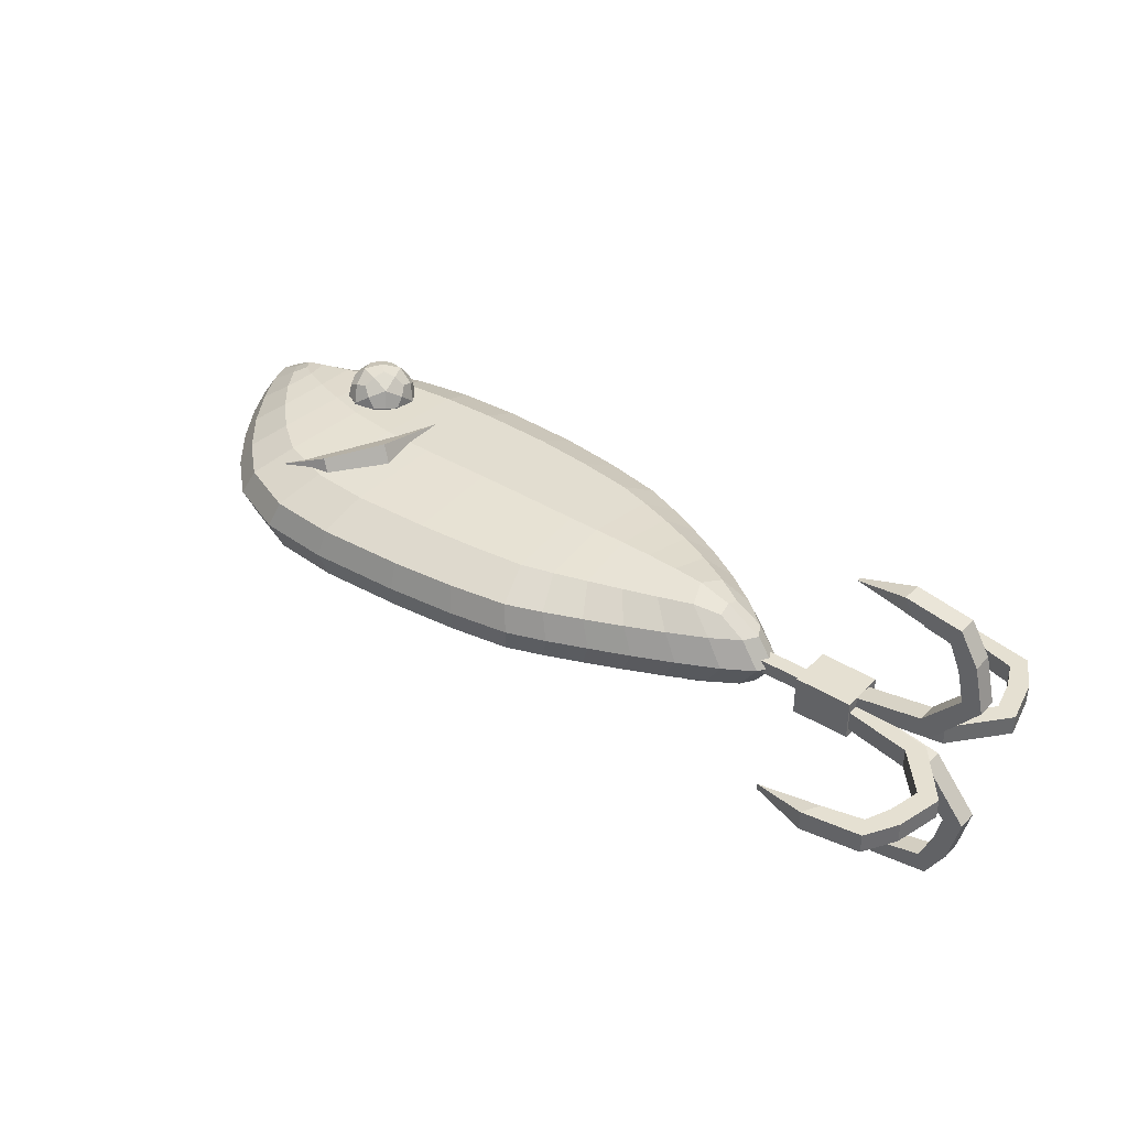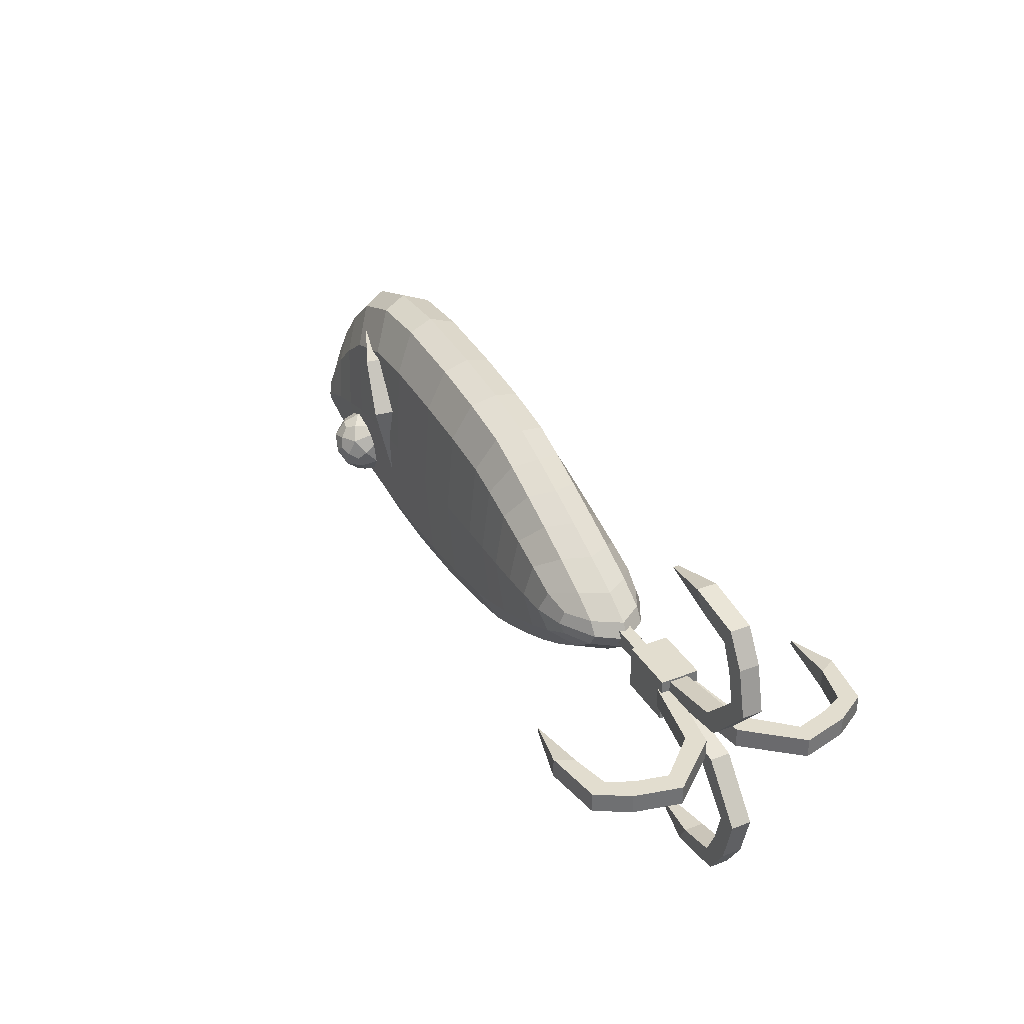
<metadata>
{"format":"obj","ext":"obj","renderer":"f3d","projection":"perspective","resolution":1024,"background":"white","views":[{"elev":37.8,"azim":38.6,"up":"+Y"},{"elev":34.8,"azim":62.7,"up":"+Z"}]}
</metadata>
<code>
o Lure_4_Cube.007
v -0.4073 0.05343 2.502
v -0.132 0.05343 1.997
v 0.57 0.1069 2.28
v -0.1492 0.05343 2.558
v -0.1251 -0.1071 2.275
v -0.1251 0.1069 2.275
v -0.4719 -0.1072 2.229
v -0.3387 0.1069 2.263
v -0.3387 -0.1071 2.263
v -0.3726 -0.05357 2.025
v -0.6354 -0.05379 2.145
v -0.5349 -0.05379 2.091
v -0.5467 0.05343 2.359
v -0.4719 0.1068 2.229
v -0.6312 0.05343 2.22
v -0.546 0.1068 2.198
v -0.546 -0.1072 2.198
v 0.7118 0.05343 2.29
v 0.6395 0.05343 2.215
v 0.6395 -0.05357 2.352
v 0.57 -0.1071 2.28
v 0.1416 -0.1071 2.273
v 0.3148 -0.1071 2.273
v 0.4424 -0.1071 2.273
v 0.1611 -0.05357 2.532
v 0.3505 -0.05357 2.485
v 0.495 -0.05357 2.422
v 0.1597 0.05343 2.017
v 0.3505 0.05343 2.064
v 0.495 0.05343 2.128
v 0.1416 0.1069 2.273
v 0.3148 0.1069 2.273
v 0.4424 0.1069 2.273
v 0.495 -0.05357 2.128
v 0.3505 -0.05357 2.064
v 0.1597 -0.05357 2.017
v 0.495 0.05343 2.422
v 0.3505 0.05343 2.485
v 0.1611 0.05343 2.532
v 0.6395 0.05343 2.352
v 0.6395 -0.05357 2.215
v 0.7118 -0.05357 2.29
v -0.6312 -0.05357 2.22
v -0.5467 -0.05357 2.359
v -0.5349 0.0532 2.091
v -0.6354 0.0532 2.145
v -0.3726 0.05343 2.025
v -0.1492 -0.05357 2.558
v -0.132 -0.05357 1.997
v -0.4073 -0.05357 2.502
v -0.2346 -0.1071 2.274
v -0.2878 0.05343 2.548
v -0.2346 0.1069 2.274
v -0.2562 -0.05357 2.004
v -0.123 -0.09368 2.082
v -0.123 0.09355 2.082
v 0.0308 -0.05357 2.002
v 0.02355 -0.1071 2.273
v 0.02355 0.1069 2.273
v 0.02828 -0.05357 2.547
v -0.1349 -0.09368 2.469
v -0.1349 0.09355 2.469
v -0.4089 -0.1071 2.246
v -0.4834 0.05343 2.435
v -0.4089 0.1069 2.246
v -0.4557 -0.05362 2.055
v -0.3635 0.09355 2.428
v -0.3635 -0.09368 2.428
v -0.3395 0.09355 2.098
v -0.3395 -0.09368 2.098
v -0.52 -0.1073 2.212
v -0.5963 0.05343 2.285
v -0.52 0.1067 2.212
v -0.5987 -0.0539 2.124
v -0.4932 -0.09372 2.321
v -0.485 -0.0939 2.135
v -0.485 0.09333 2.135
v -0.4932 0.09352 2.321
v -0.5731 -0.09391 2.165
v -0.5701 -0.09373 2.217
v -0.5701 0.09351 2.217
v -0.646 -0.05362 2.171
v -0.5731 0.09332 2.165
v 0.6937 -0.05357 2.259
v 0.6373 -0.09368 2.286
v 0.6373 0.09355 2.286
v 0.6937 -0.05357 2.317
v 0.5873 0.09355 2.328
v 0.1458 0.09355 2.095
v 0.1458 -0.09368 2.095
v 0.5873 -0.09368 2.328
v 0.1468 0.09355 2.451
v 0.3237 0.09355 2.419
v 0.4555 0.09355 2.375
v 0.5873 0.09355 2.234
v 0.4555 0.09355 2.172
v 0.3237 0.09355 2.128
v 0.5873 -0.09368 2.234
v 0.4555 -0.09368 2.172
v 0.3237 -0.09368 2.128
v 0.1468 -0.09368 2.451
v 0.3237 -0.09368 2.419
v 0.4555 -0.09368 2.375
v 0.2512 -0.1071 2.273
v 0.3786 -0.1071 2.272
v 0.5062 -0.1071 2.276
v 0.2785 0.05343 2.512
v 0.4227 0.05343 2.454
v 0.5672 0.05343 2.388
v 0.2782 -0.05357 2.038
v 0.4227 -0.05357 2.094
v 0.5672 -0.05357 2.168
v 0.2512 0.1069 2.273
v 0.3786 0.1069 2.272
v 0.5062 0.1069 2.276
v -0.2878 -0.05357 2.548
v -0.2562 0.05343 2.004
v 0.0308 0.05343 2.002
v 0.02828 0.05343 2.547
v -0.4834 -0.05357 2.435
v -0.4557 0.05337 2.055
v -0.5963 -0.05357 2.285
v -0.5987 0.05309 2.124
v -0.646 0.05337 2.171
v 0.6937 0.05343 2.259
v 0.6937 0.05343 2.317
v 0.2785 -0.05357 2.512
v 0.4227 -0.05357 2.454
v 0.5672 -0.05357 2.388
v 0.2782 0.05343 2.038
v 0.4227 0.05343 2.094
v 0.5672 0.05343 2.168
v 0.5213 -7.1e-05 2.12
v 0.3683 -7.1e-05 2.053
v 0.169 -7.1e-05 2.002
v 0.5213 -7.1e-05 2.432
v 0.3683 -7.1e-05 2.498
v 0.1705 -7.1e-05 2.548
v 0.6743 -7.1e-05 2.357
v 0.6743 -7.1e-05 2.212
v 0.7508 -7.1e-05 2.292
v -0.671 -7.1e-05 2.217
v -0.5816 -7.1e-05 2.365
v -0.569 -0.000275 2.081
v -0.6755 -0.000275 2.138
v -0.3972 -7.1e-05 2.011
v -0.1575 -7.1e-05 2.575
v -0.1393 -7.1e-05 1.982
v -0.434 -7.1e-05 2.516
v -0.2549 -0.09368 2.462
v -0.2549 0.09355 2.462
v -0.233 -0.09368 2.086
v -0.233 0.09355 2.086
v 0.02418 -0.09368 2.462
v 0.02418 0.09355 2.462
v 0.02592 -0.09368 2.085
v 0.02592 0.09355 2.085
v -0.4145 -0.09374 2.115
v -0.4337 -0.09369 2.377
v -0.4337 0.09355 2.377
v -0.4145 0.0935 2.115
v -0.5411 -0.09402 2.154
v -0.5395 -0.09374 2.265
v -0.5395 0.0935 2.265
v -0.5411 0.09322 2.154
v -0.5938 -0.08339 2.183
v -0.5938 0.08305 2.183
v 0.6391 0.08315 2.259
v 0.6391 -0.08328 2.259
v 0.6391 -0.08328 2.311
v 0.6391 0.08315 2.311
v 0.2581 0.09355 2.437
v 0.3896 0.09355 2.397
v 0.5214 0.09355 2.353
v 0.5214 0.09355 2.2
v 0.3896 0.09355 2.148
v 0.2579 0.09355 2.11
v 0.5214 -0.09368 2.2
v 0.3896 -0.09368 2.148
v 0.2579 -0.09368 2.11
v 0.2581 -0.09368 2.437
v 0.3896 -0.09368 2.397
v 0.5214 -0.09368 2.353
v -0.3074 -7.1e-05 2.565
v -0.274 -7.1e-05 1.989
v 0.03387 -7.1e-05 1.987
v 0.0312 -7.1e-05 2.564
v -0.5145 -7.1e-05 2.445
v -0.4852 -0.000122 2.043
v -0.6341 -7.1e-05 2.286
v -0.6365 -0.000377 2.116
v -0.6867 -0.000122 2.166
v 0.7317 -7.1e-05 2.259
v 0.7317 -7.1e-05 2.321
v 0.2921 -7.1e-05 2.527
v 0.4448 -7.1e-05 2.466
v 0.5978 -7.1e-05 2.396
v 0.2918 -7.1e-05 2.025
v 0.4448 -7.1e-05 2.084
v 0.5978 -7.1e-05 2.163
v 0.9278 -0.0197 2.283
v 0.9278 0.0197 2.283
v 0.9278 -0.0197 2.251
v 0.9278 0.0197 2.251
v 1.069 0.0197 2.226
v 1.069 -0.0197 2.226
v 1.094 -0.0197 2.256
v 1.094 0.0197 2.256
v 1.14 0.0197 2.147
v 1.14 -0.0197 2.147
v 1.179 -0.0197 2.153
v 1.179 0.0197 2.153
v 1.126 0.0197 2.086
v 1.126 -0.0197 2.086
v 1.158 -0.0197 2.062
v 1.158 0.0197 2.062
v 1.104 0.0197 2.035
v 1.104 -0.0197 2.035
v 1.12 -0.0197 1.999
v 1.12 0.0197 1.999
v 1.027 0.0197 2.016
v 1.027 -0.0197 2.016
v 1.009 -0.0197 1.981
v 1.009 0.0197 1.981
v 0.9052 -0.005374 2.005
v 0.9052 0.005374 2.005
v 0.9278 -0.0197 2.296
v 0.9278 0.0197 2.296
v 0.9278 -0.0197 2.328
v 0.9278 0.0197 2.328
v 1.069 0.0197 2.354
v 1.069 -0.0197 2.354
v 1.094 -0.0197 2.323
v 1.094 0.0197 2.323
v 1.14 0.0197 2.432
v 1.14 -0.0197 2.432
v 1.179 -0.0197 2.426
v 1.179 0.0197 2.426
v 1.126 0.0197 2.494
v 1.126 -0.0197 2.494
v 1.158 -0.0197 2.517
v 1.158 0.0197 2.517
v 1.104 0.0197 2.544
v 1.104 -0.0197 2.544
v 1.12 -0.0197 2.58
v 1.12 0.0197 2.58
v 1.027 0.0197 2.563
v 1.027 -0.0197 2.563
v 1.009 -0.0197 2.598
v 1.009 0.0197 2.598
v 0.9052 -0.005898 2.575
v 0.9052 0.005898 2.575
v 0.9278 -0.006228 2.309
v 0.9278 -0.006228 2.27
v 0.9278 -0.03857 2.309
v 0.9278 -0.03857 2.27
v 1.069 -0.06402 2.27
v 1.069 -0.06402 2.309
v 1.094 -0.03331 2.309
v 1.094 -0.03331 2.27
v 1.14 -0.1428 2.27
v 1.14 -0.1428 2.309
v 1.179 -0.1362 2.309
v 1.179 -0.1362 2.27
v 1.126 -0.204 2.27
v 1.126 -0.204 2.309
v 1.158 -0.2275 2.309
v 1.158 -0.2275 2.27
v 1.104 -0.2545 2.27
v 1.104 -0.2545 2.309
v 1.12 -0.2902 2.309
v 1.12 -0.2902 2.27
v 1.027 -0.2735 2.27
v 1.027 -0.2735 2.309
v 1.009 -0.3083 2.309
v 1.009 -0.3083 2.27
v 0.9052 -0.285 2.295
v 0.9052 -0.285 2.284
v 0.9278 0.006228 2.309
v 0.9278 0.006228 2.27
v 0.9278 0.03857 2.309
v 0.9278 0.03857 2.27
v 1.069 0.06402 2.27
v 1.069 0.06402 2.309
v 1.094 0.03331 2.309
v 1.094 0.03331 2.27
v 1.14 0.1428 2.27
v 1.14 0.1428 2.309
v 1.179 0.1362 2.309
v 1.179 0.1362 2.27
v 1.126 0.204 2.27
v 1.126 0.204 2.309
v 1.158 0.2275 2.309
v 1.158 0.2275 2.27
v 1.104 0.2545 2.27
v 1.104 0.2545 2.309
v 1.12 0.2902 2.309
v 1.12 0.2902 2.27
v 1.027 0.2735 2.27
v 1.027 0.2735 2.309
v 1.009 0.3083 2.309
v 1.009 0.3083 2.27
v 0.9052 0.285 2.294
v 0.9052 0.285 2.285
v 0.9396 -0.03674 2.334
v 0.9396 -0.03674 2.245
v 0.9396 0.04168 2.334
v 0.9396 0.04168 2.245
v 0.825 0.04168 2.245
v 0.825 0.04168 2.334
v 0.825 -0.03674 2.334
v 0.825 -0.03674 2.245
v 0.825 0.01619 2.274
v 0.825 0.01619 2.305
v 0.825 -0.01124 2.305
v 0.825 -0.01124 2.274
v 0.6431 0.01619 2.274
v 0.6431 0.01619 2.305
v 0.6431 -0.01124 2.305
v 0.6431 -0.01124 2.274
v -0.3964 0.1297 2.213
v -0.3957 0.0795 2.22
v -0.4111 0.1394 2.166
v -0.4197 0.09511 2.143
v -0.4102 0.0581 2.176
v -0.348 0.06547 2.229
v -0.349 0.1467 2.219
v -0.3729 0.1624 2.142
v -0.3867 0.09073 2.105
v -0.3713 0.03085 2.159
v -0.3191 0.107 2.228
v -0.3345 0.1669 2.175
v -0.3578 0.1323 2.104
v -0.3568 0.05102 2.114
v -0.3329 0.03541 2.191
v -0.2861 0.1027 2.19
v -0.2956 0.1397 2.157
v -0.31 0.1183 2.113
v -0.3094 0.06804 2.12
v -0.2947 0.05839 2.167
v -0.4075 0.1372 2.191
v -0.3992 0.105 2.22
v -0.3741 0.1411 2.22
v -0.3733 0.07056 2.229
v -0.4066 0.0666 2.2
v -0.42 0.1186 2.154
v -0.3949 0.1547 2.153
v -0.4194 0.07498 2.159
v -0.4069 0.09248 2.121
v -0.3935 0.04051 2.167
v -0.3321 0.08533 2.233
v -0.3395 0.04691 2.213
v -0.3409 0.1611 2.199
v -0.3327 0.1289 2.228
v -0.3663 0.1509 2.12
v -0.3538 0.1694 2.158
v -0.3731 0.06883 2.105
v -0.3737 0.1124 2.1
v -0.352 0.02833 2.175
v -0.3649 0.03671 2.134
v -0.2989 0.1053 2.212
v -0.3123 0.1573 2.166
v -0.3325 0.1272 2.105
v -0.3317 0.05666 2.113
v -0.3109 0.04311 2.18
v -0.2864 0.1228 2.174
v -0.2858 0.07919 2.18
v -0.2992 0.1312 2.133
v -0.3066 0.09274 2.113
v -0.2983 0.06062 2.142
v -0.4223 0.1008 2.189
v -0.3642 0.1077 2.238
v -0.3786 0.1637 2.188
v -0.4004 0.1313 2.122
v -0.3994 0.05532 2.131
v -0.3771 0.04073 2.203
v -0.3064 0.1424 2.202
v -0.3287 0.157 2.13
v -0.3416 0.09008 2.095
v -0.3272 0.03411 2.145
v -0.3054 0.06647 2.211
v -0.2835 0.09698 2.145
v -0.1852 0.07817 2.085
v -0.1788 0.1374 2.346
v -0.2573 0.1206 2.443
v -0.388 0.06412 2.473
v -0.1511 0.007359 2.101
v -0.1447 0.06659 2.361
v -0.2232 0.04974 2.458
v -0.3539 -0.006698 2.488
v -0.3964 -0.1297 2.213
v -0.3957 -0.0795 2.22
v -0.4111 -0.1394 2.166
v -0.4197 -0.09511 2.143
v -0.4102 -0.0581 2.176
v -0.348 -0.06547 2.229
v -0.349 -0.1467 2.219
v -0.3729 -0.1624 2.142
v -0.3867 -0.09073 2.105
v -0.3713 -0.03085 2.159
v -0.3191 -0.107 2.228
v -0.3345 -0.1669 2.175
v -0.3578 -0.1323 2.104
v -0.3568 -0.05102 2.114
v -0.3329 -0.03541 2.191
v -0.2861 -0.1027 2.19
v -0.2956 -0.1397 2.157
v -0.31 -0.1183 2.113
v -0.3094 -0.06804 2.12
v -0.2947 -0.05839 2.167
v -0.4075 -0.1372 2.191
v -0.3992 -0.105 2.22
v -0.3741 -0.1411 2.22
v -0.3733 -0.07056 2.229
v -0.4066 -0.0666 2.2
v -0.42 -0.1186 2.154
v -0.3949 -0.1547 2.153
v -0.4194 -0.07498 2.159
v -0.4069 -0.09248 2.121
v -0.3935 -0.04051 2.167
v -0.3321 -0.08533 2.233
v -0.3395 -0.04691 2.213
v -0.3409 -0.1611 2.199
v -0.3327 -0.1289 2.228
v -0.3663 -0.1509 2.12
v -0.3538 -0.1694 2.158
v -0.3731 -0.06883 2.105
v -0.3737 -0.1124 2.1
v -0.352 -0.02833 2.175
v -0.3649 -0.03671 2.134
v -0.2989 -0.1053 2.212
v -0.3123 -0.1573 2.166
v -0.3325 -0.1272 2.105
v -0.3317 -0.05666 2.113
v -0.3109 -0.04311 2.18
v -0.2864 -0.1228 2.174
v -0.2858 -0.07919 2.18
v -0.2992 -0.1312 2.133
v -0.3066 -0.09274 2.113
v -0.2983 -0.06062 2.142
v -0.4223 -0.1008 2.189
v -0.3642 -0.1077 2.238
v -0.3786 -0.1637 2.188
v -0.4004 -0.1313 2.122
v -0.3994 -0.05532 2.131
v -0.3771 -0.04073 2.203
v -0.3064 -0.1424 2.202
v -0.3287 -0.157 2.13
v -0.3416 -0.09008 2.095
v -0.3272 -0.03411 2.145
v -0.3054 -0.06647 2.211
v -0.2835 -0.09698 2.145
v -0.1852 -0.07817 2.085
v -0.1788 -0.1374 2.346
v -0.2573 -0.1206 2.443
v -0.388 -0.06412 2.473
v -0.1511 -0.007359 2.101
v -0.1447 -0.06659 2.361
v -0.2232 -0.04974 2.458
v -0.3539 0.006698 2.488
f 321 341 371 342
f 321 342 372 343
f 321 343 373 341
f 322 344 372 342
f 322 342 371 345
f 322 345 376 344
f 323 346 371 341
f 323 341 373 347
f 323 347 374 346
f 324 348 371 346
f 324 346 374 349
f 324 349 375 348
f 325 345 371 348
f 325 348 375 350
f 325 350 376 345
f 326 351 372 344
f 326 344 376 352
f 326 352 381 351
f 327 353 373 343
f 327 343 372 354
f 327 354 377 353
f 328 355 374 347
f 328 347 373 356
f 328 356 378 355
f 329 357 375 349
f 329 349 374 358
f 329 358 379 357
f 330 359 376 350
f 330 350 375 360
f 330 360 380 359
f 331 354 372 351
f 331 351 381 361
f 331 361 377 354
f 332 356 373 353
f 332 353 377 362
f 332 362 378 356
f 333 358 374 355
f 333 355 378 363
f 333 363 379 358
f 334 360 375 357
f 334 357 379 364
f 334 364 380 360
f 335 352 376 359
f 335 359 380 365
f 335 365 381 352
f 336 366 377 361
f 336 361 381 367
f 336 367 382 366
f 337 368 378 362
f 337 362 377 366
f 337 366 382 368
f 338 369 379 363
f 338 363 378 368
f 338 368 382 369
f 339 370 380 364
f 339 364 379 369
f 339 369 382 370
f 340 367 381 365
f 340 365 380 370
f 340 370 382 367
f 384 383 386 385
f 388 389 390 387
f 386 383 387 390
f 384 385 389 388
f 385 386 390 389
f 383 384 388 387
f 391 412 441 411
f 391 413 442 412
f 391 411 443 413
f 392 412 442 414
f 392 415 441 412
f 392 414 446 415
f 393 411 441 416
f 393 417 443 411
f 393 416 444 417
f 394 416 441 418
f 394 419 444 416
f 394 418 445 419
f 395 418 441 415
f 395 420 445 418
f 395 415 446 420
f 396 414 442 421
f 396 422 446 414
f 396 421 451 422
f 397 413 443 423
f 397 424 442 413
f 397 423 447 424
f 398 417 444 425
f 398 426 443 417
f 398 425 448 426
f 399 419 445 427
f 399 428 444 419
f 399 427 449 428
f 400 420 446 429
f 400 430 445 420
f 400 429 450 430
f 401 421 442 424
f 401 431 451 421
f 401 424 447 431
f 402 423 443 426
f 402 432 447 423
f 402 426 448 432
f 403 425 444 428
f 403 433 448 425
f 403 428 449 433
f 404 427 445 430
f 404 434 449 427
f 404 430 450 434
f 405 429 446 422
f 405 435 450 429
f 405 422 451 435
f 406 431 447 436
f 406 437 451 431
f 406 436 452 437
f 407 432 448 438
f 407 436 447 432
f 407 438 452 436
f 408 433 449 439
f 408 438 448 433
f 408 439 452 438
f 409 434 450 440
f 409 439 449 434
f 409 440 452 439
f 410 435 451 437
f 410 440 450 435
f 410 437 452 440
f 454 455 456 453
f 458 457 460 459
f 456 460 457 453
f 454 458 459 455
f 455 459 460 456
f 453 457 458 454
f 204 202 208 205
f 205 208 212 209
f 203 204 205 206
f 202 201 207 208
f 201 203 206 207
f 212 211 215 216
f 206 205 209 210
f 208 207 211 212
f 207 206 210 211
f 213 216 220 217
f 211 210 214 215
f 209 212 216 213
f 210 209 213 214
f 217 220 224 221
f 214 213 217 218
f 216 215 219 220
f 215 214 218 219
f 224 223 225 226
f 218 217 221 222
f 220 219 223 224
f 219 218 222 223
f 223 222 225
f 221 224 226
f 222 221 226 225
f 230 231 234 228
f 231 235 238 234
f 229 232 231 230
f 228 234 233 227
f 227 233 232 229
f 238 242 241 237
f 232 236 235 231
f 234 238 237 233
f 233 237 236 232
f 239 243 246 242
f 237 241 240 236
f 235 239 242 238
f 236 240 239 235
f 243 247 250 246
f 240 244 243 239
f 242 246 245 241
f 241 245 244 240
f 250 252 251 249
f 244 248 247 243
f 246 250 249 245
f 245 249 248 244
f 249 251 248
f 247 252 250
f 248 251 252 247
f 256 254 260 257
f 257 260 264 261
f 255 256 257 258
f 254 253 259 260
f 253 255 258 259
f 264 263 267 268
f 258 257 261 262
f 260 259 263 264
f 259 258 262 263
f 265 268 272 269
f 263 262 266 267
f 261 264 268 265
f 262 261 265 266
f 269 272 276 273
f 266 265 269 270
f 268 267 271 272
f 267 266 270 271
f 276 275 277 278
f 270 269 273 274
f 272 271 275 276
f 271 270 274 275
f 275 274 277
f 273 276 278
f 274 273 278 277
f 282 283 286 280
f 283 287 290 286
f 281 284 283 282
f 280 286 285 279
f 279 285 284 281
f 290 294 293 289
f 284 288 287 283
f 286 290 289 285
f 285 289 288 284
f 291 295 298 294
f 289 293 292 288
f 287 291 294 290
f 288 292 291 287
f 295 299 302 298
f 292 296 295 291
f 294 298 297 293
f 293 297 296 292
f 302 304 303 301
f 296 300 299 295
f 298 302 301 297
f 297 301 300 296
f 301 303 300
f 299 304 302
f 300 303 304 299
f 307 305 306 308
f 309 312 316 313
f 305 311 312 306
f 307 310 311 305
f 306 312 309 308
f 308 309 310 307
f 313 316 320 317
f 310 309 313 314
f 312 311 315 316
f 311 310 314 315
f 314 313 317 318
f 316 315 319 320
f 315 314 318 319
f 2 148 185 117
f 2 117 153 56
f 2 56 157 118
f 2 118 186 148
f 4 147 187 119
f 4 119 155 62
f 4 62 151 52
f 4 52 184 147
f 5 51 152 55
f 5 55 156 58
f 5 58 154 61
f 5 61 150 51
f 6 59 157 56
f 6 56 153 53
f 6 53 151 62
f 6 62 155 59
f 22 101 154 58
f 22 58 156 90
f 25 138 187 60
f 25 60 154 101
f 28 135 186 118
f 28 118 157 89
f 31 89 157 59
f 31 59 155 92
f 36 90 156 57
f 36 57 186 135
f 39 92 155 119
f 39 119 187 138
f 48 61 154 60
f 48 60 187 147
f 48 147 184 116
f 48 116 150 61
f 49 55 152 54
f 49 54 185 148
f 49 148 186 57
f 49 57 156 55
f 3 95 175 115
f 3 115 174 88
f 3 88 171 86
f 3 86 168 95
f 7 75 163 71
f 7 71 162 76
f 11 145 191 74
f 11 74 162 79
f 11 79 166 82
f 11 82 192 145
f 12 76 162 74
f 12 74 191 144
f 13 78 164 72
f 13 72 190 143
f 14 77 165 73
f 14 73 164 78
f 15 142 190 72
f 15 72 164 81
f 15 81 167 124
f 15 124 192 142
f 16 81 164 73
f 16 73 165 83
f 16 83 167 81
f 17 79 162 71
f 17 71 163 80
f 17 80 166 79
f 18 141 193 125
f 18 125 168 86
f 18 86 171 126
f 18 126 194 141
f 19 140 200 132
f 19 132 175 95
f 19 95 168 125
f 19 125 193 140
f 20 139 197 129
f 20 129 183 91
f 20 91 170 87
f 20 87 194 139
f 21 91 183 106
f 21 106 178 98
f 21 98 169 85
f 21 85 170 91
f 40 88 174 109
f 40 109 197 139
f 40 139 194 126
f 40 126 171 88
f 41 98 178 112
f 41 112 200 140
f 41 140 193 84
f 41 84 169 98
f 42 85 169 84
f 42 84 193 141
f 42 141 194 87
f 42 87 170 85
f 43 80 163 122
f 43 122 190 142
f 43 142 192 82
f 43 82 166 80
f 44 143 190 122
f 44 122 163 75
f 45 144 191 123
f 45 123 165 77
f 46 83 165 123
f 46 123 191 145
f 46 145 192 124
f 46 124 167 83
f 318 317 320 319
f 1 149 184 52
f 1 52 151 67
f 1 67 160 64
f 1 64 188 149
f 7 76 158 63
f 7 63 159 75
f 8 67 151 53
f 8 53 153 69
f 8 69 161 65
f 8 65 160 67
f 9 70 152 51
f 9 51 150 68
f 9 68 159 63
f 9 63 158 70
f 10 146 185 54
f 10 54 152 70
f 10 70 158 66
f 10 66 189 146
f 12 144 189 66
f 12 66 158 76
f 13 143 188 64
f 13 64 160 78
f 14 78 160 65
f 14 65 161 77
f 24 103 182 105
f 24 105 179 99
f 24 99 178 106
f 24 106 183 103
f 27 136 196 128
f 27 128 182 103
f 27 103 183 129
f 27 129 197 136
f 30 133 199 131
f 30 131 176 96
f 30 96 175 132
f 30 132 200 133
f 33 96 176 114
f 33 114 173 94
f 33 94 174 115
f 33 115 175 96
f 34 99 179 111
f 34 111 199 133
f 34 133 200 112
f 34 112 178 99
f 37 94 173 108
f 37 108 196 136
f 37 136 197 109
f 37 109 174 94
f 44 75 159 120
f 44 120 188 143
f 45 77 161 121
f 45 121 189 144
f 47 69 153 117
f 47 117 185 146
f 47 146 189 121
f 47 121 161 69
f 50 68 150 116
f 50 116 184 149
f 50 149 188 120
f 50 120 159 68
f 22 90 180 104
f 22 104 181 101
f 23 102 181 104
f 23 104 180 100
f 23 100 179 105
f 23 105 182 102
f 25 101 181 127
f 25 127 195 138
f 26 137 195 127
f 26 127 181 102
f 26 102 182 128
f 26 128 196 137
f 28 89 177 130
f 28 130 198 135
f 29 134 198 130
f 29 130 177 97
f 29 97 176 131
f 29 131 199 134
f 31 92 172 113
f 31 113 177 89
f 32 97 177 113
f 32 113 172 93
f 32 93 173 114
f 32 114 176 97
f 35 100 180 110
f 35 110 198 134
f 35 134 199 111
f 35 111 179 100
f 36 135 198 110
f 36 110 180 90
f 38 93 172 107
f 38 107 195 137
f 38 137 196 108
f 38 108 173 93
f 39 138 195 107
f 39 107 172 92

</code>
